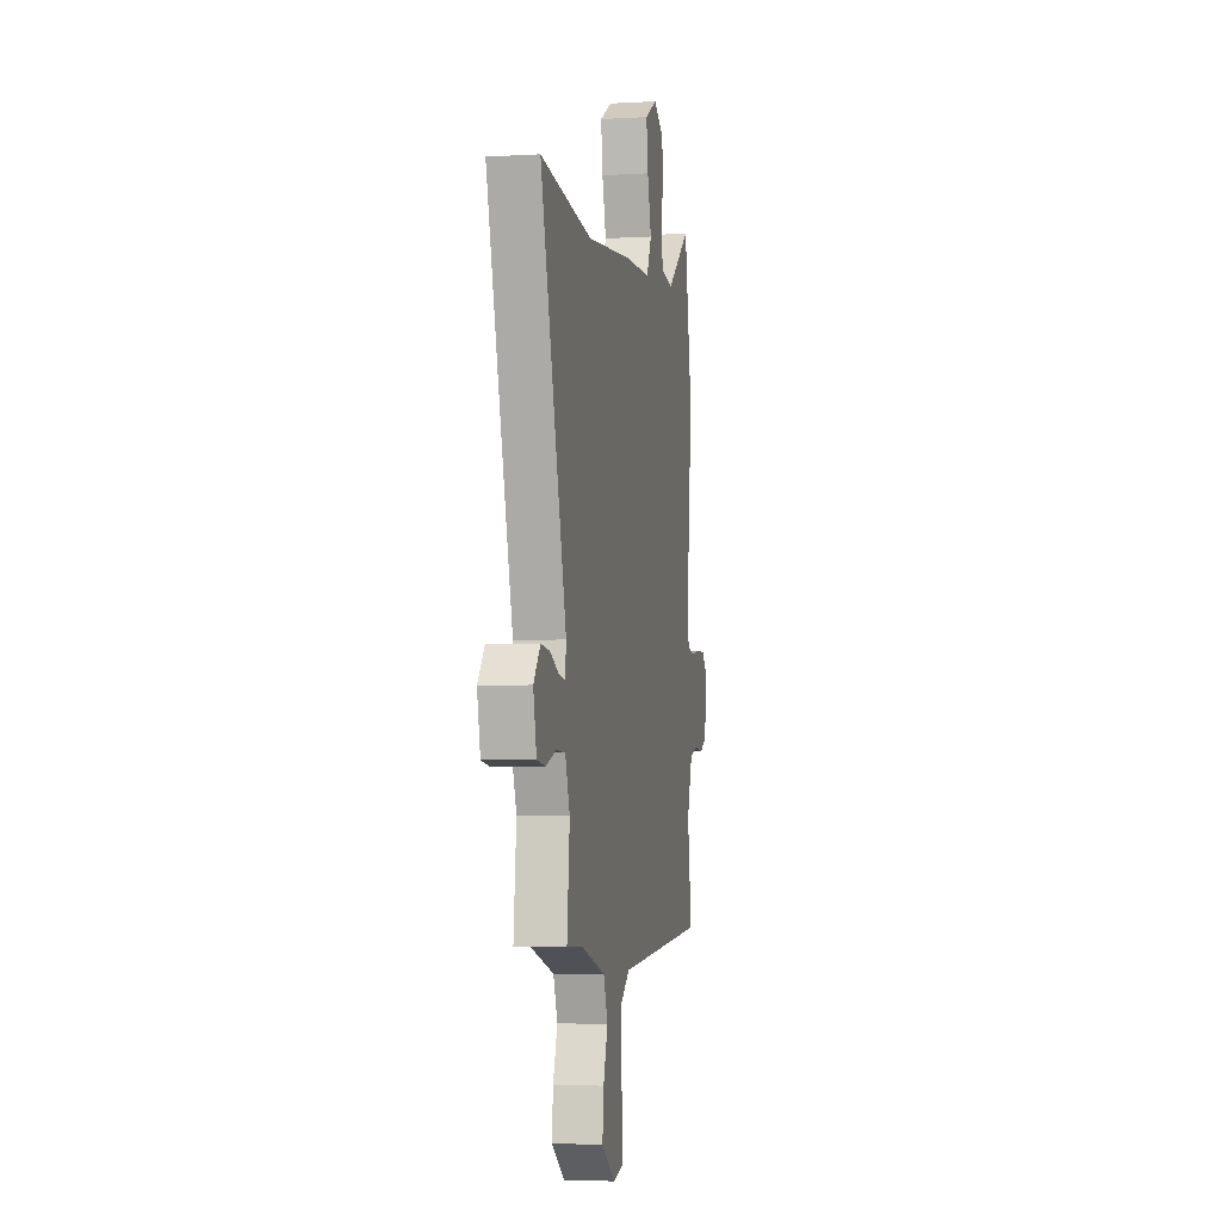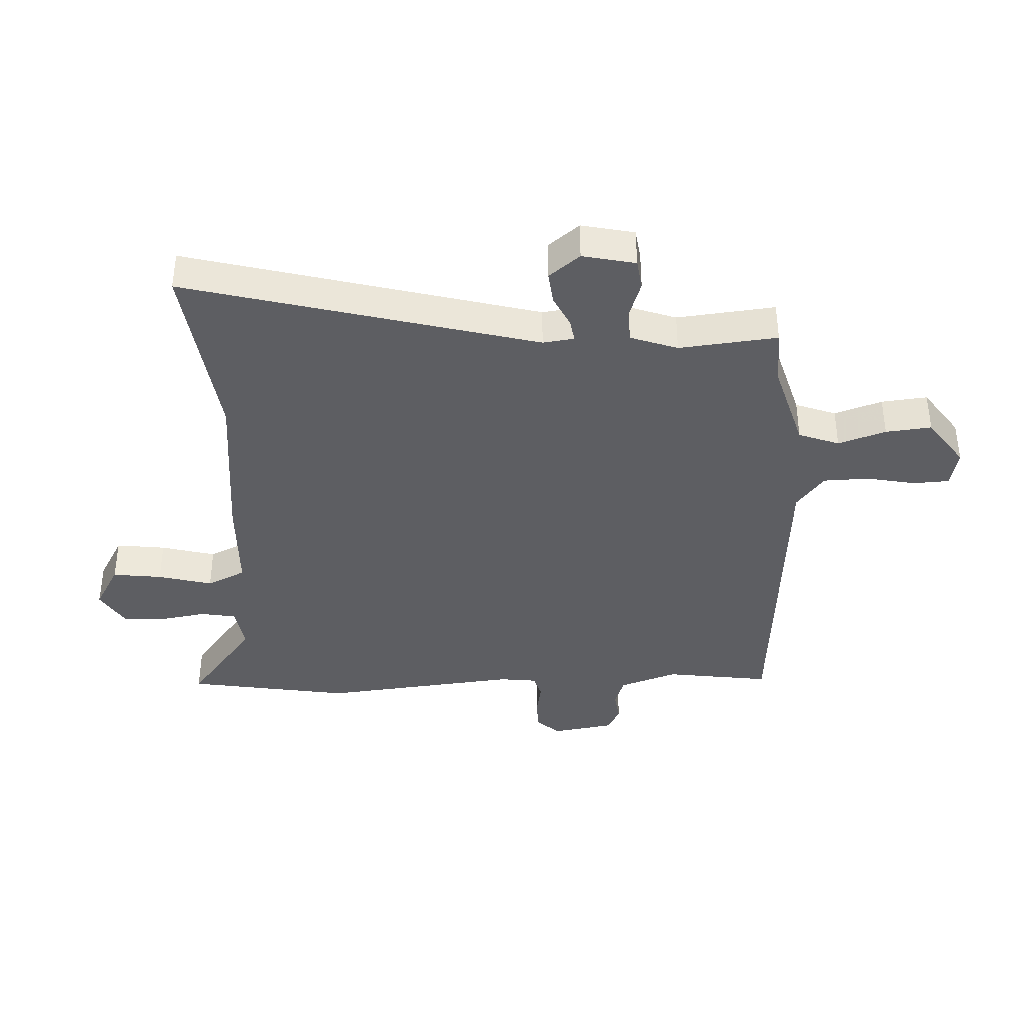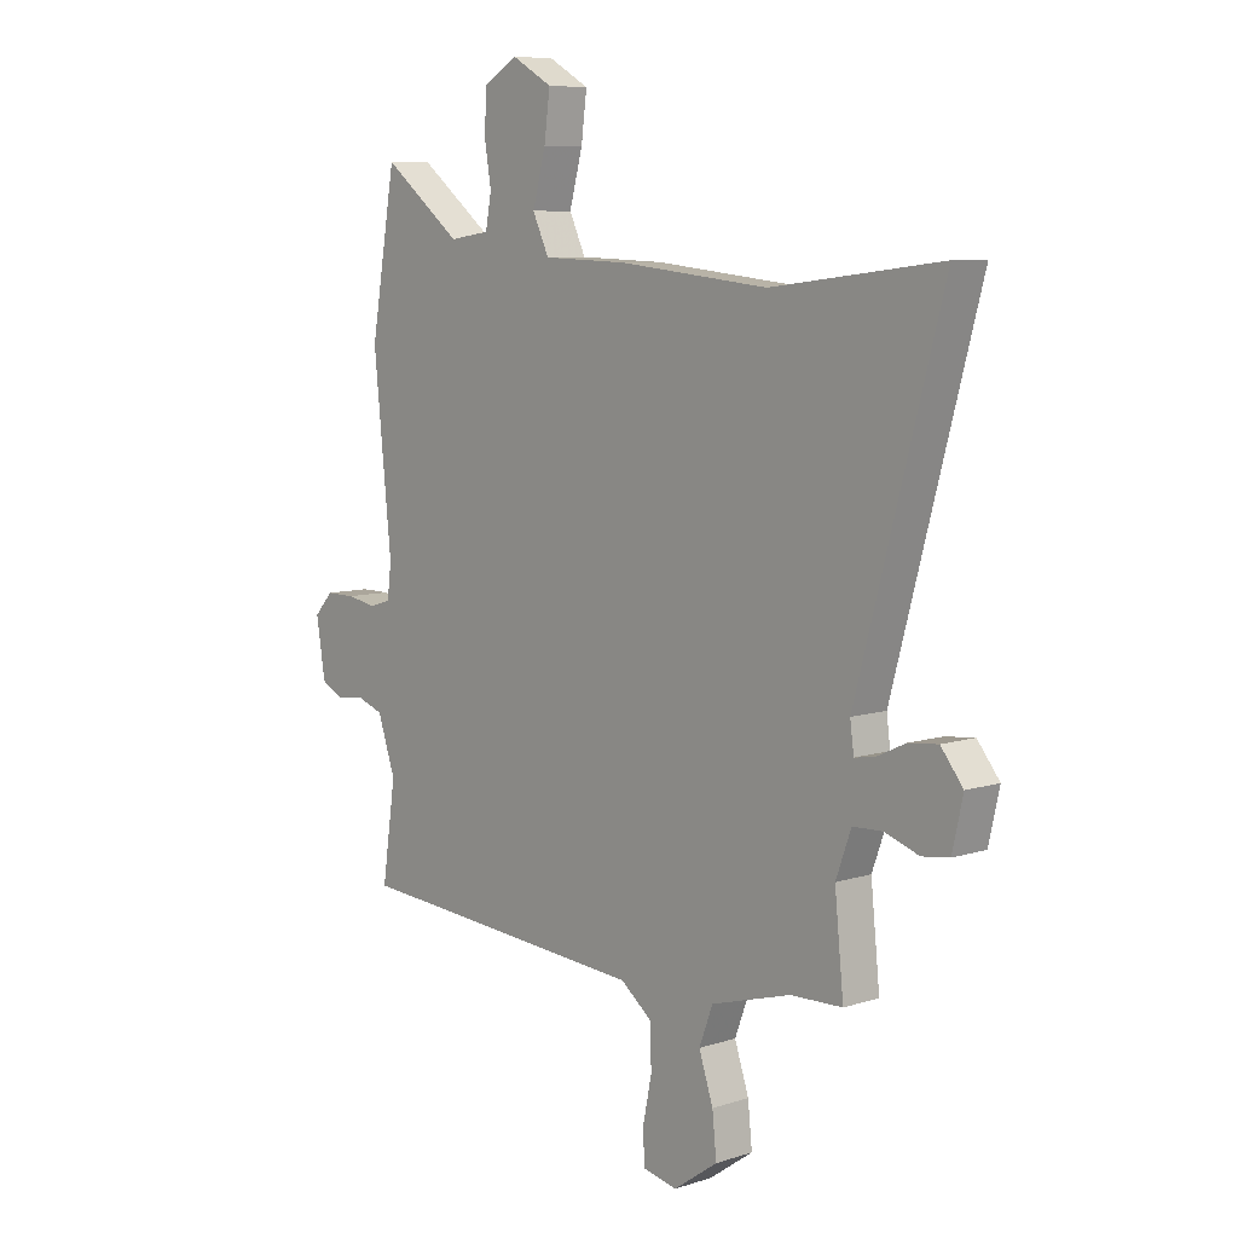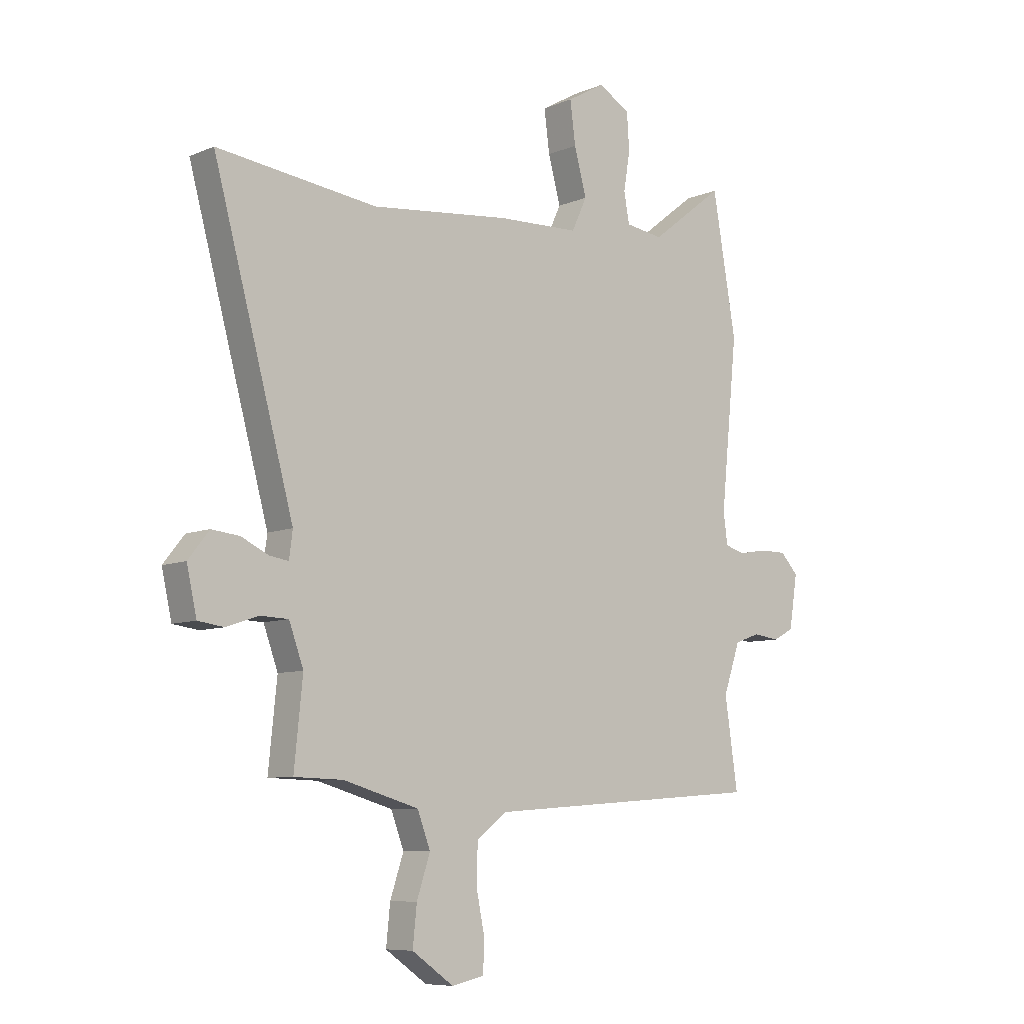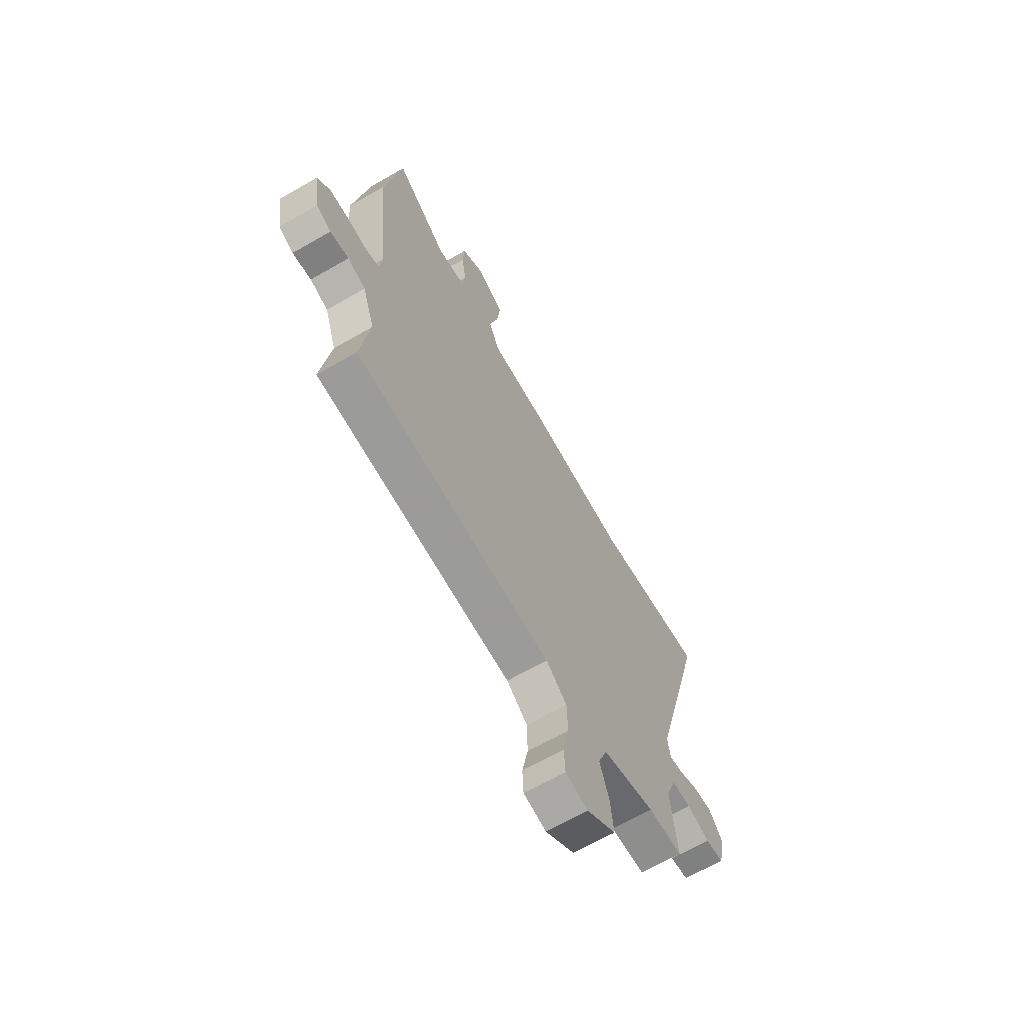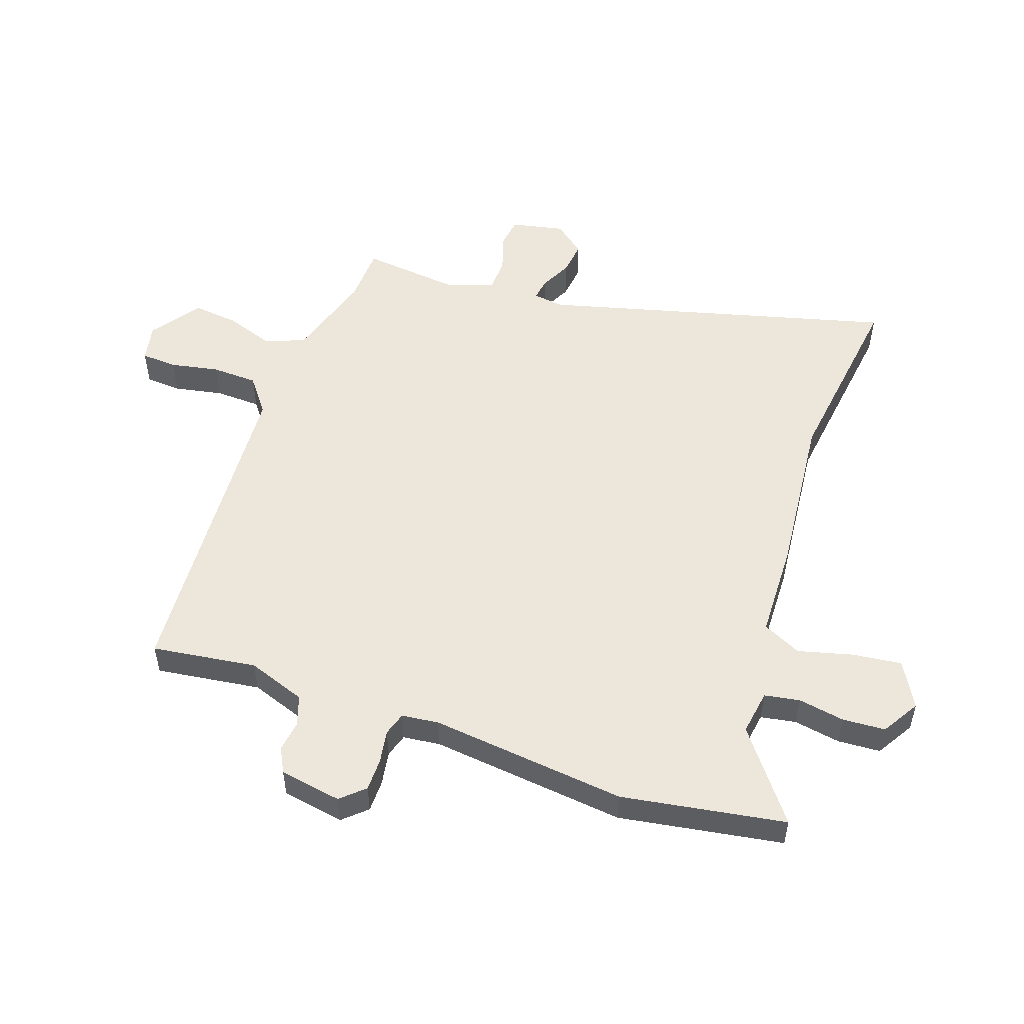
<metadata>
{"format":"obj","ext":"obj","renderer":"f3d","projection":"perspective","resolution":1024,"background":"white","views":[{"elev":-4.4,"azim":100.7,"up":"+Z"},{"elev":-38.7,"azim":92.8,"up":"+Y"},{"elev":7.9,"azim":48.1,"up":"+Z"},{"elev":-8.0,"azim":139.0,"up":"+Z"},{"elev":-66.3,"azim":-60.0,"up":"+Z"},{"elev":52.5,"azim":-70.3,"up":"+Y"}]}
</metadata>
<code>
v -0.512 0.07 -0.476
v -0.486 0.07 -0.298
v -0.52 0.07 -0.199
v -0.571 0.07 -0.181
v -0.624 0.07 -0.188
v -0.666 0.07 -0.166
v -0.683 0.07 -0.06
v -0.647 0.07 -0.021
v -0.592 0.07 -0.021
v -0.535 0.07 -0.031
v -0.495 0.07 -0.019
v -0.487 0.07 0.044
v -0.521 0.07 0.379
v -0.473 0.07 0.657
v -0.324 0.07 0.541
v -0.247 0.07 0.552
v -0.236 0.07 0.612
v -0.249 0.07 0.691
v -0.244 0.07 0.764
v -0.18 0.07 0.802
v -0.103 0.07 0.758
v -0.114 0.07 0.674
v -0.139 0.07 0.582
v -0.108 0.07 0.516
v 0.055 0.07 0.51
v 0.337 0.07 0.48
v 0.659 0.07 0.519
v 0.497 0.07 -0.074
v 0.504 0.07 -0.127
v 0.542 0.07 -0.121
v 0.597 0.07 -0.095
v 0.653 0.07 -0.089
v 0.695 0.07 -0.142
v 0.675 0.07 -0.232
v 0.623 0.07 -0.239
v 0.558 0.07 -0.217
v 0.502 0.07 -0.219
v 0.473 0.07 -0.299
v 0.49 0.07 -0.466
v 0.392 0.07 -0.469
v 0.24 0.07 -0.513
v 0.214 0.07 -0.582
v 0.241 0.07 -0.663
v 0.249 0.07 -0.741
v 0.165 0.07 -0.8
v 0.1 0.07 -0.786
v 0.097 0.07 -0.725
v 0.114 0.07 -0.642
v 0.112 0.07 -0.564
v 0.052 0.07 -0.517
v -0.512 0 -0.476
v -0.486 0 -0.298
v -0.52 0 -0.199
v -0.571 0 -0.181
v -0.624 0 -0.188
v -0.666 0 -0.166
v -0.683 0 -0.06
v -0.647 0 -0.021
v -0.592 0 -0.021
v -0.535 0 -0.031
v -0.495 0 -0.019
v -0.487 0 0.044
v -0.521 0 0.379
v -0.473 0 0.657
v -0.324 0 0.541
v -0.247 0 0.552
v -0.236 0 0.612
v -0.249 0 0.691
v -0.244 0 0.764
v -0.18 0 0.802
v -0.103 0 0.758
v -0.114 0 0.674
v -0.139 0 0.582
v -0.108 0 0.516
v 0.055 0 0.51
v 0.337 0 0.48
v 0.659 0 0.519
v 0.497 0 -0.074
v 0.504 0 -0.127
v 0.542 0 -0.121
v 0.597 0 -0.095
v 0.653 0 -0.089
v 0.695 0 -0.142
v 0.675 0 -0.232
v 0.623 0 -0.239
v 0.558 0 -0.217
v 0.502 0 -0.219
v 0.473 0 -0.299
v 0.49 0 -0.466
v 0.392 0 -0.469
v 0.24 0 -0.513
v 0.214 0 -0.582
v 0.241 0 -0.663
v 0.249 0 -0.741
v 0.165 0 -0.8
v 0.1 0 -0.786
v 0.097 0 -0.725
v 0.114 0 -0.642
v 0.112 0 -0.564
v 0.052 0 -0.517
f 45 46 47 48
f 45 48 49
f 42 43 44 45
f 42 45 49
f 41 42 49 50
f 38 39 40
f 37 38 40 41
f 33 34 35 36
f 33 36 37
f 30 31 32 33
f 29 30 33 37
f 28 29 37 41
f 26 27 28 41
f 24 25 26 41
f 20 21 22 23
f 18 19 20 23
f 17 18 23 24
f 16 17 24 41
f 12 13 14 15
f 11 12 15 16
f 7 8 9 10
f 5 6 7 10
f 4 5 10 11
f 3 4 11
f 2 3 11 16
f 16 41 50
f 1 2 16 50
f 98 97 96 95
f 99 98 95
f 95 94 93 92
f 99 95 92
f 100 99 92 91
f 90 89 88
f 91 90 88 87
f 86 85 84 83
f 87 86 83
f 83 82 81 80
f 87 83 80 79
f 91 87 79 78
f 91 78 77 76
f 91 76 75 74
f 73 72 71 70
f 73 70 69 68
f 74 73 68 67
f 91 74 67 66
f 65 64 63 62
f 66 65 62 61
f 60 59 58 57
f 60 57 56 55
f 61 60 55 54
f 61 54 53
f 66 61 53 52
f 100 91 66
f 100 66 52 51
f 1 51 52 2
f 2 52 53 3
f 3 53 54 4
f 4 54 55 5
f 5 55 56 6
f 6 56 57 7
f 7 57 58 8
f 8 58 59 9
f 9 59 60 10
f 10 60 61 11
f 11 61 62 12
f 12 62 63 13
f 13 63 64 14
f 14 64 65 15
f 15 65 66 16
f 16 66 67 17
f 17 67 68 18
f 18 68 69 19
f 19 69 70 20
f 20 70 71 21
f 21 71 72 22
f 22 72 73 23
f 23 73 74 24
f 24 74 75 25
f 25 75 76 26
f 26 76 77 27
f 27 77 78 28
f 28 78 79 29
f 29 79 80 30
f 30 80 81 31
f 31 81 82 32
f 32 82 83 33
f 33 83 84 34
f 34 84 85 35
f 35 85 86 36
f 36 86 87 37
f 37 87 88 38
f 38 88 89 39
f 39 89 90 40
f 40 90 91 41
f 41 91 92 42
f 42 92 93 43
f 43 93 94 44
f 44 94 95 45
f 45 95 96 46
f 46 96 97 47
f 47 97 98 48
f 48 98 99 49
f 49 99 100 50
f 50 100 51 1

</code>
